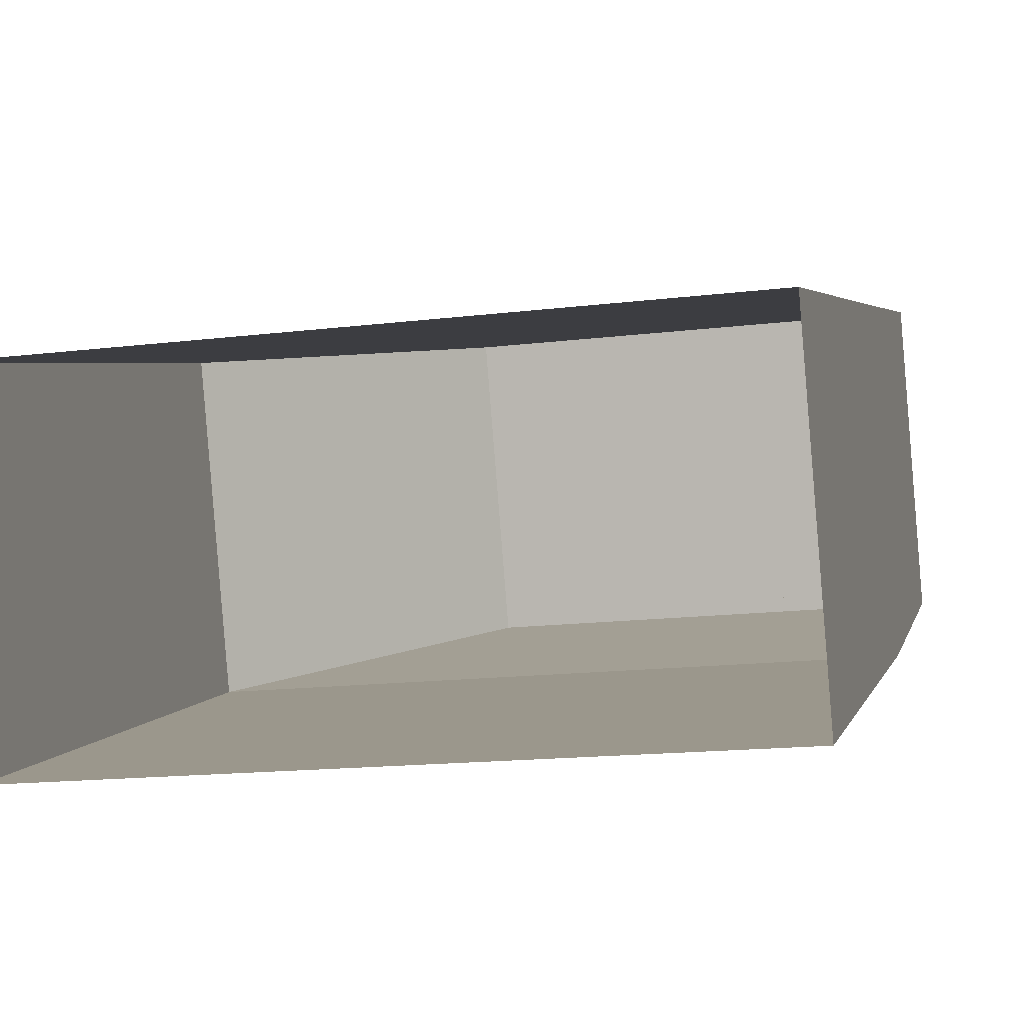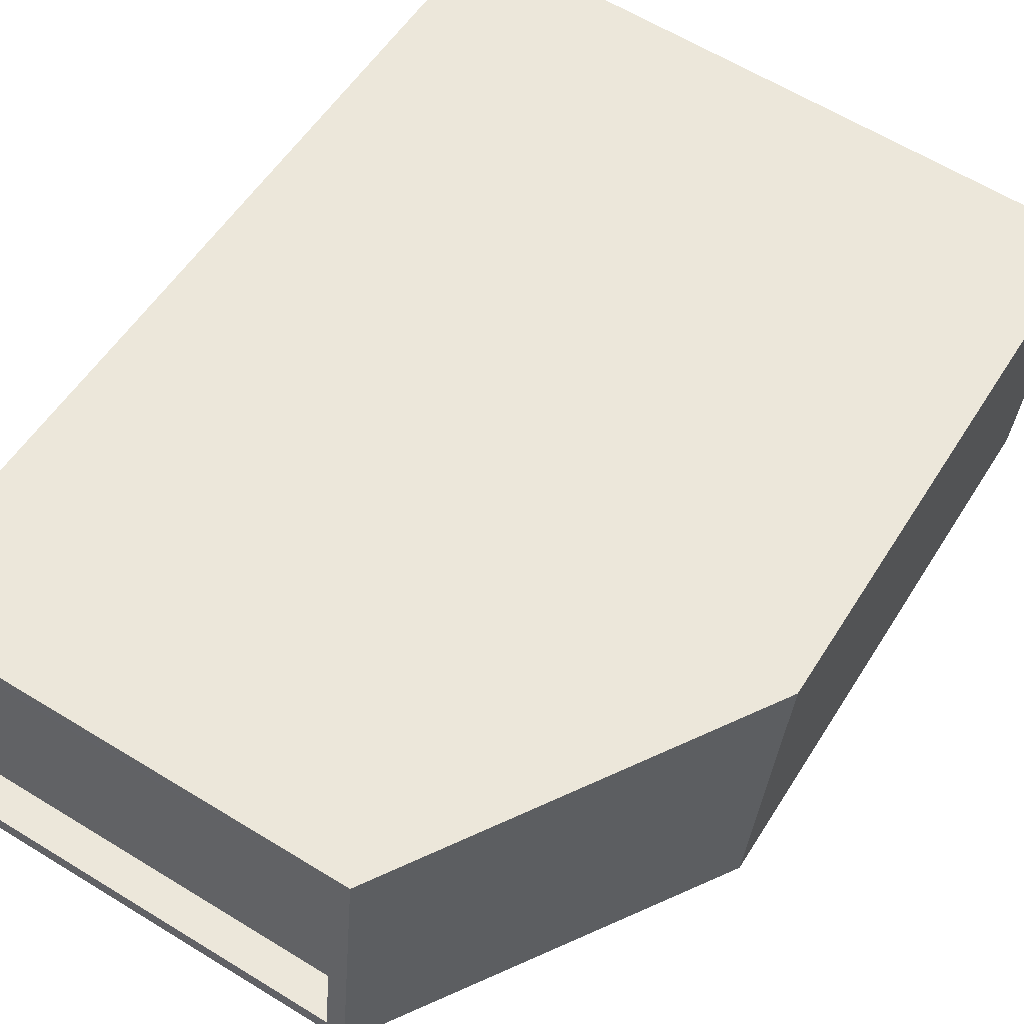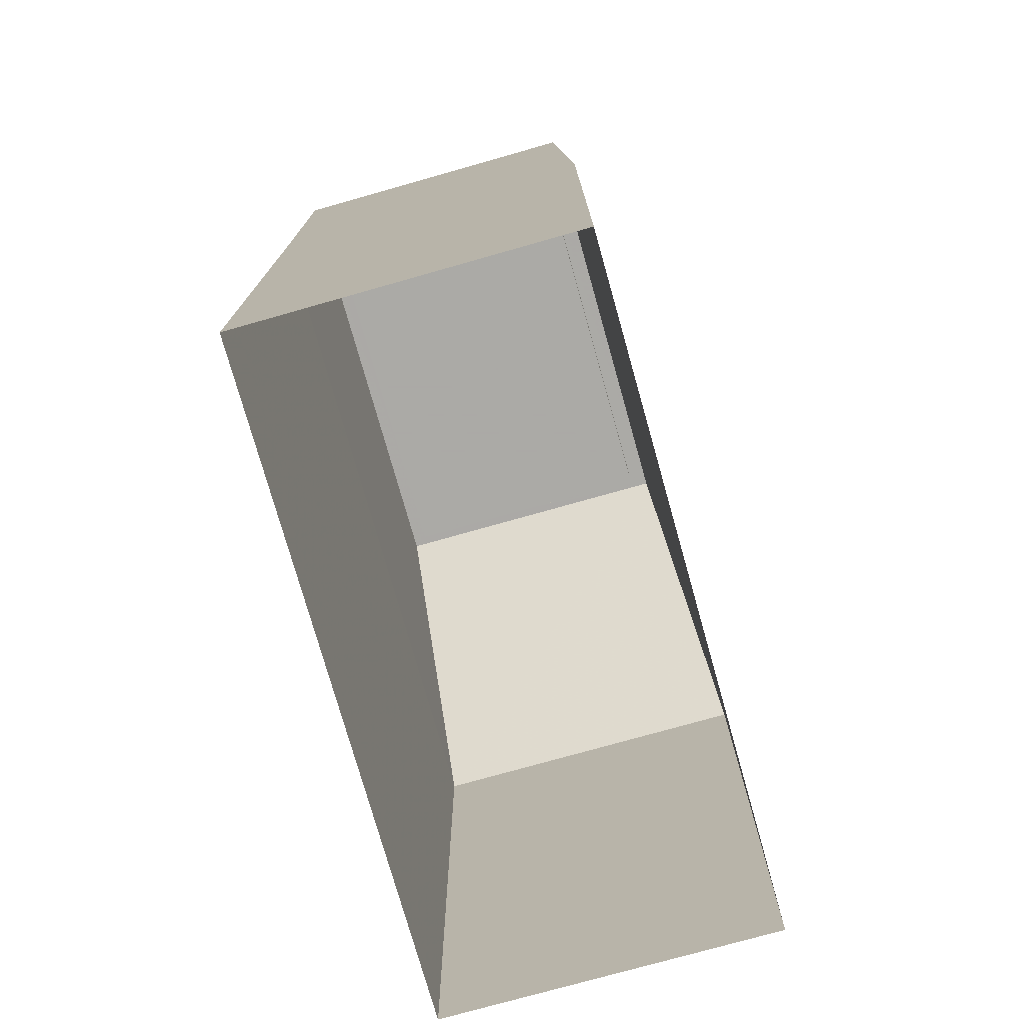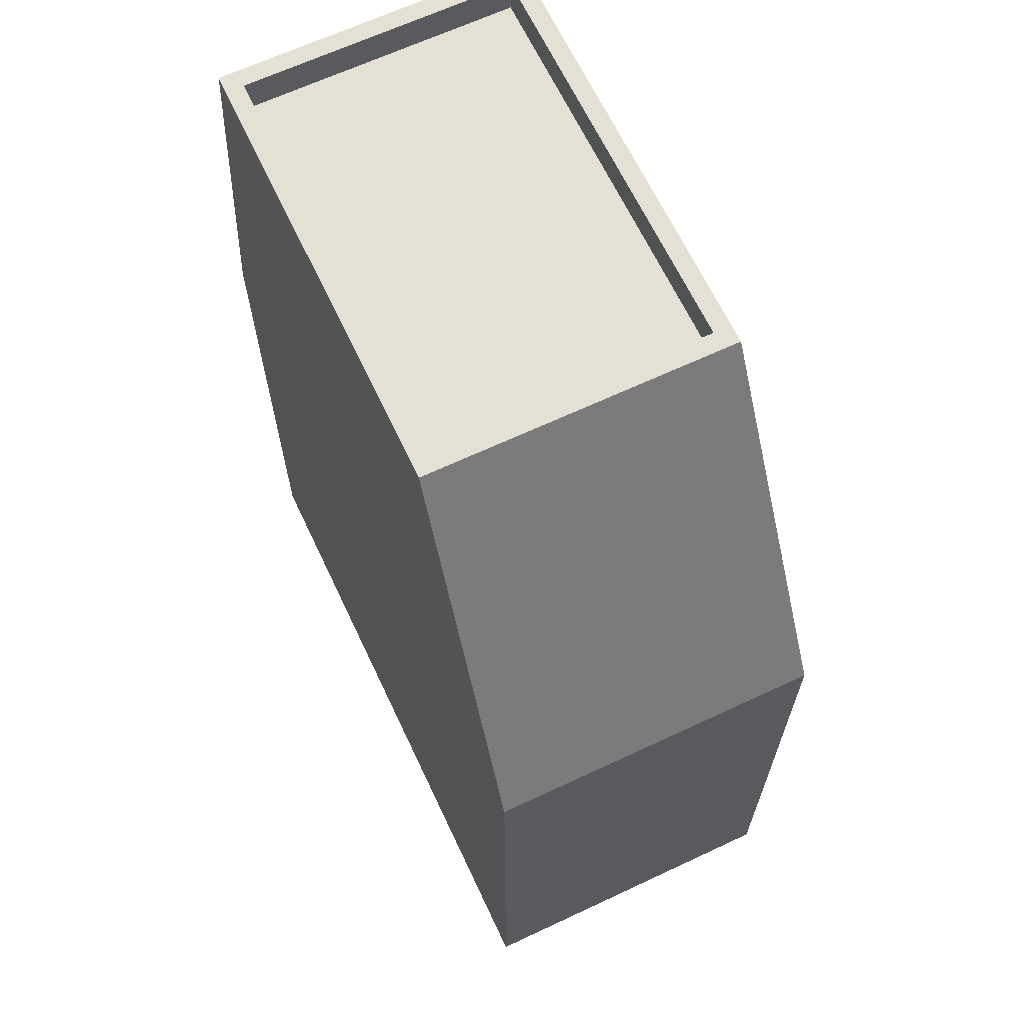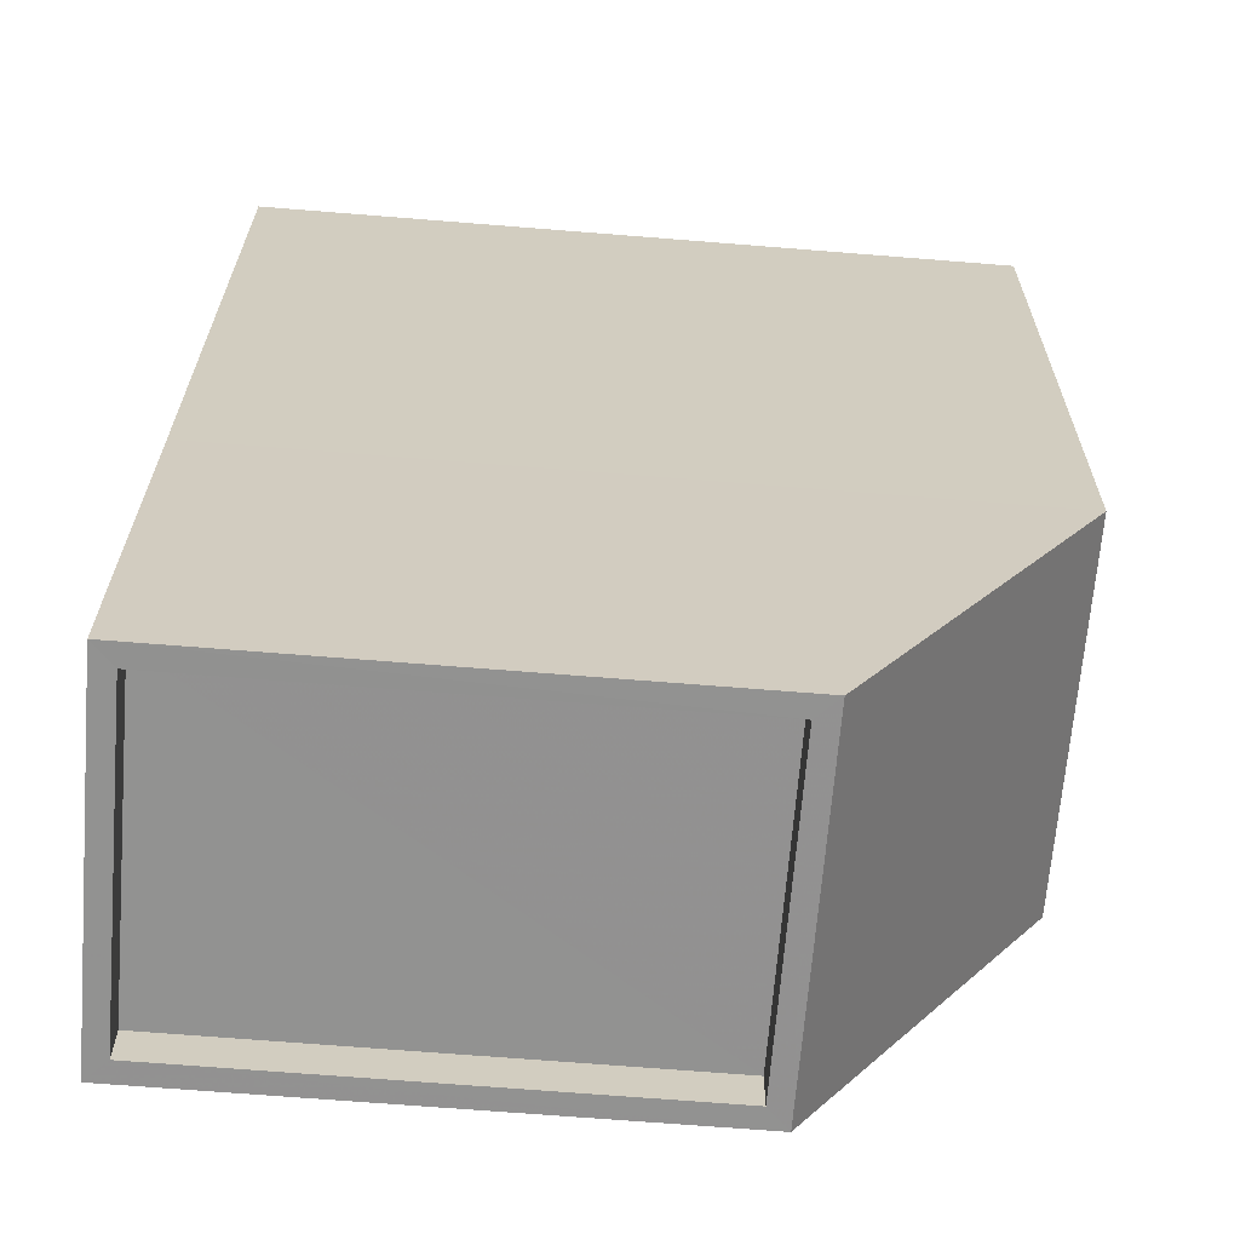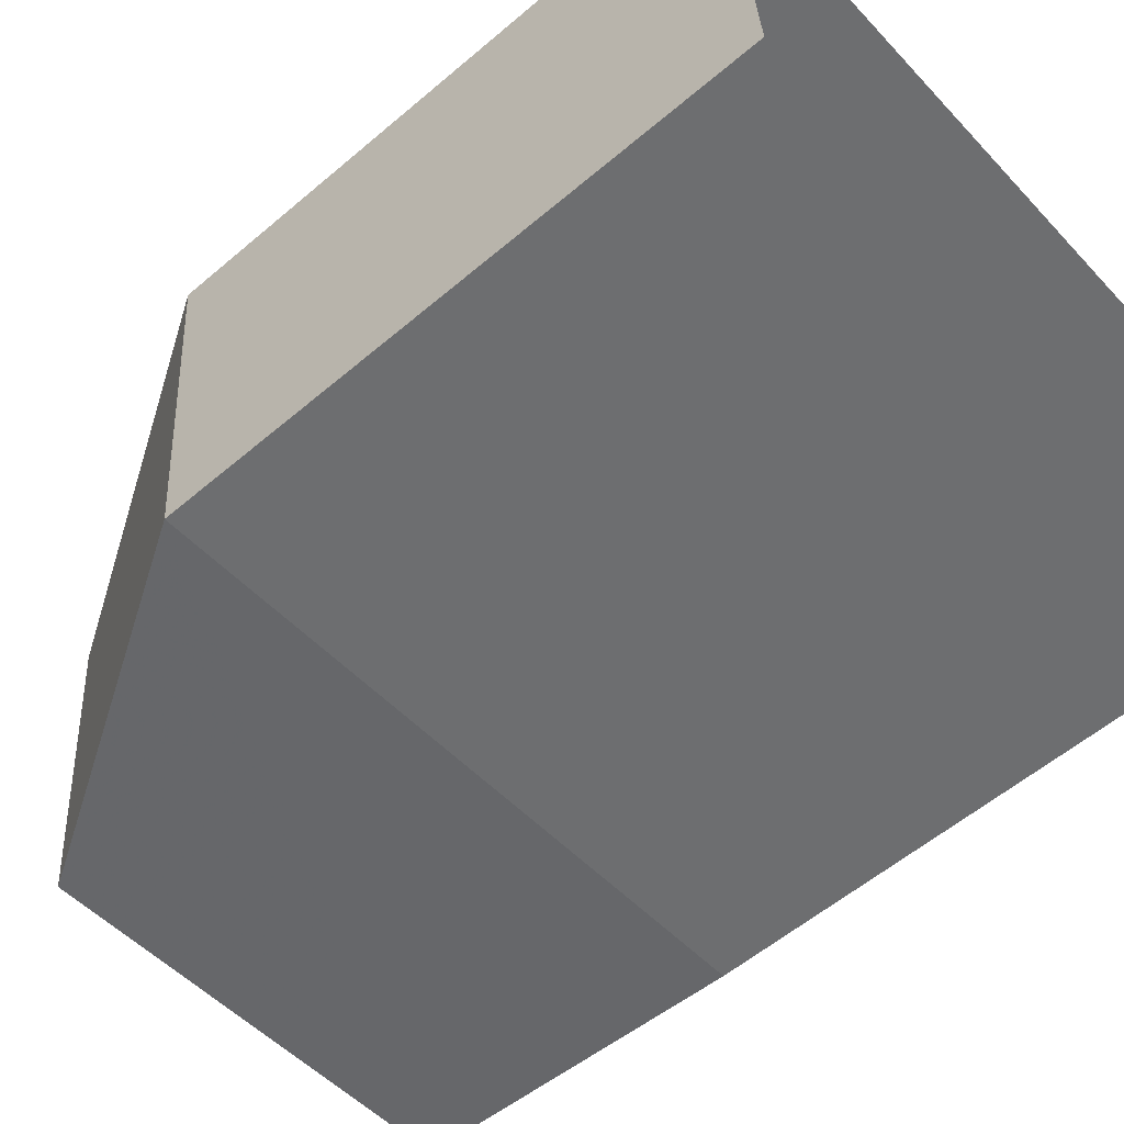
<metadata>
{"format":"obj","ext":"obj","renderer":"f3d","projection":"perspective","resolution":1024,"background":"white","views":[{"elev":3.3,"azim":-166.9,"up":"+Y"},{"elev":54.3,"azim":31.4,"up":"+Y"},{"elev":-75.7,"azim":-78.9,"up":"+Z"},{"elev":65.9,"azim":60.1,"up":"+Z"},{"elev":23.8,"azim":0.2,"up":"+Y"},{"elev":-57.4,"azim":131.4,"up":"+Y"}]}
</metadata>
<code>
v -1.206e+04 -3.751e+04 19.36
v -1.205e+04 -3.751e+04 19.36
v -1.206e+04 -3.751e+04 19.36
v -1.205e+04 -3.751e+04 19.36
v -1.205e+04 -3.751e+04 28.98
v -1.205e+04 -3.751e+04 34.7
v -1.205e+04 -3.751e+04 28.98
v -1.205e+04 -3.751e+04 34.7
v -1.205e+04 -3.751e+04 34.7
v -1.206e+04 -3.751e+04 34.7
v -1.206e+04 -3.751e+04 34.7
v -1.206e+04 -3.751e+04 34.7
v -1.206e+04 -3.751e+04 34.7
v -1.205e+04 -3.751e+04 34.7
v -1.206e+04 -3.751e+04 34.1
v -1.206e+04 -3.751e+04 34.1
v -1.205e+04 -3.751e+04 34.1
v -1.205e+04 -3.751e+04 34.1
v -1.206e+04 -3.751e+04 28.98
v -1.206e+04 -3.751e+04 28.98
f 1 2 3
f 1 4 2
f 5 6 7
f 8 6 5
f 9 6 8
f 10 11 12
f 13 10 12
f 12 11 6
f 14 6 9
f 12 6 14
f 15 16 17
f 18 15 17
f 9 8 10
f 13 9 10
f 19 1 3
f 19 20 1
f 5 4 1
f 20 5 1
f 7 2 4
f 5 7 4
f 7 3 2
f 7 19 3
f 7 11 19
f 6 11 7
f 19 10 20
f 11 10 19
f 10 8 20
f 20 8 5
f 14 18 17
f 14 9 18
f 14 17 16
f 12 14 16
f 12 16 15
f 13 12 15
f 13 15 18
f 9 13 18

</code>
